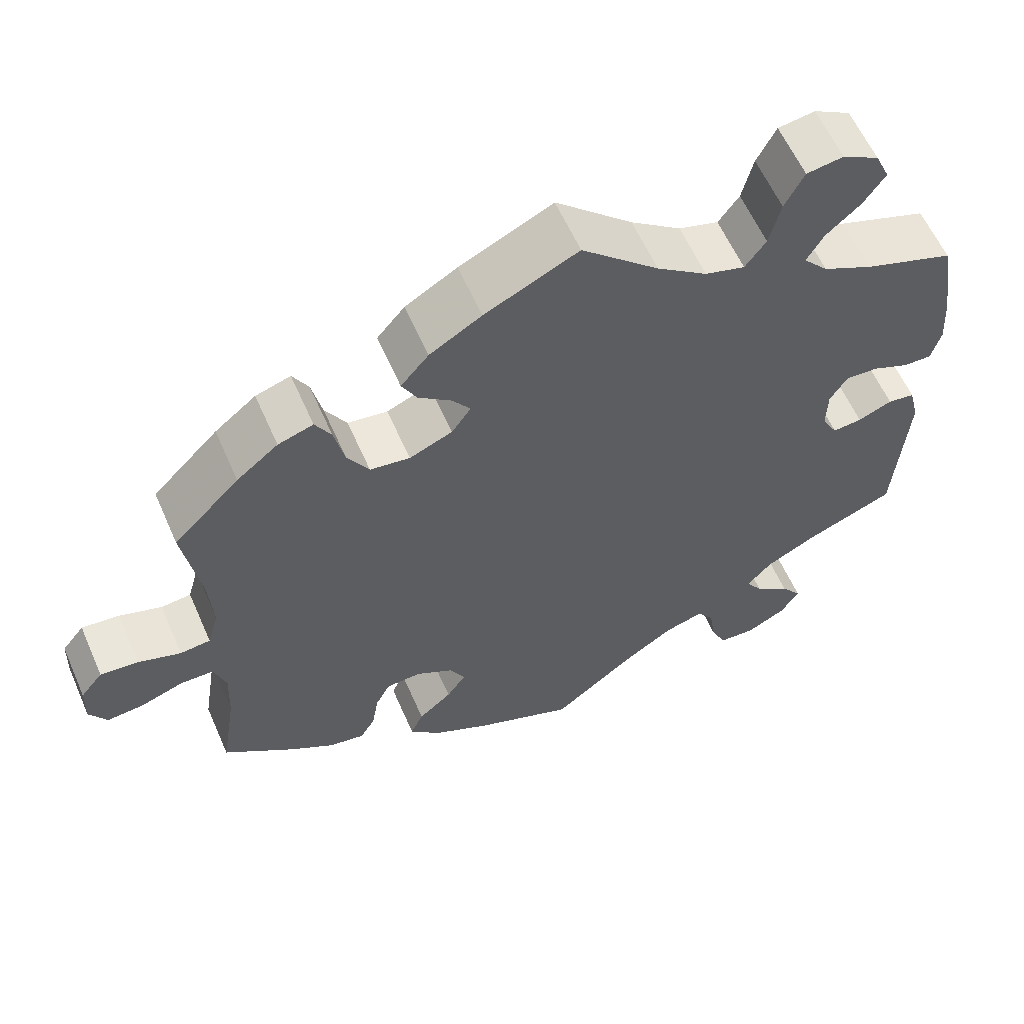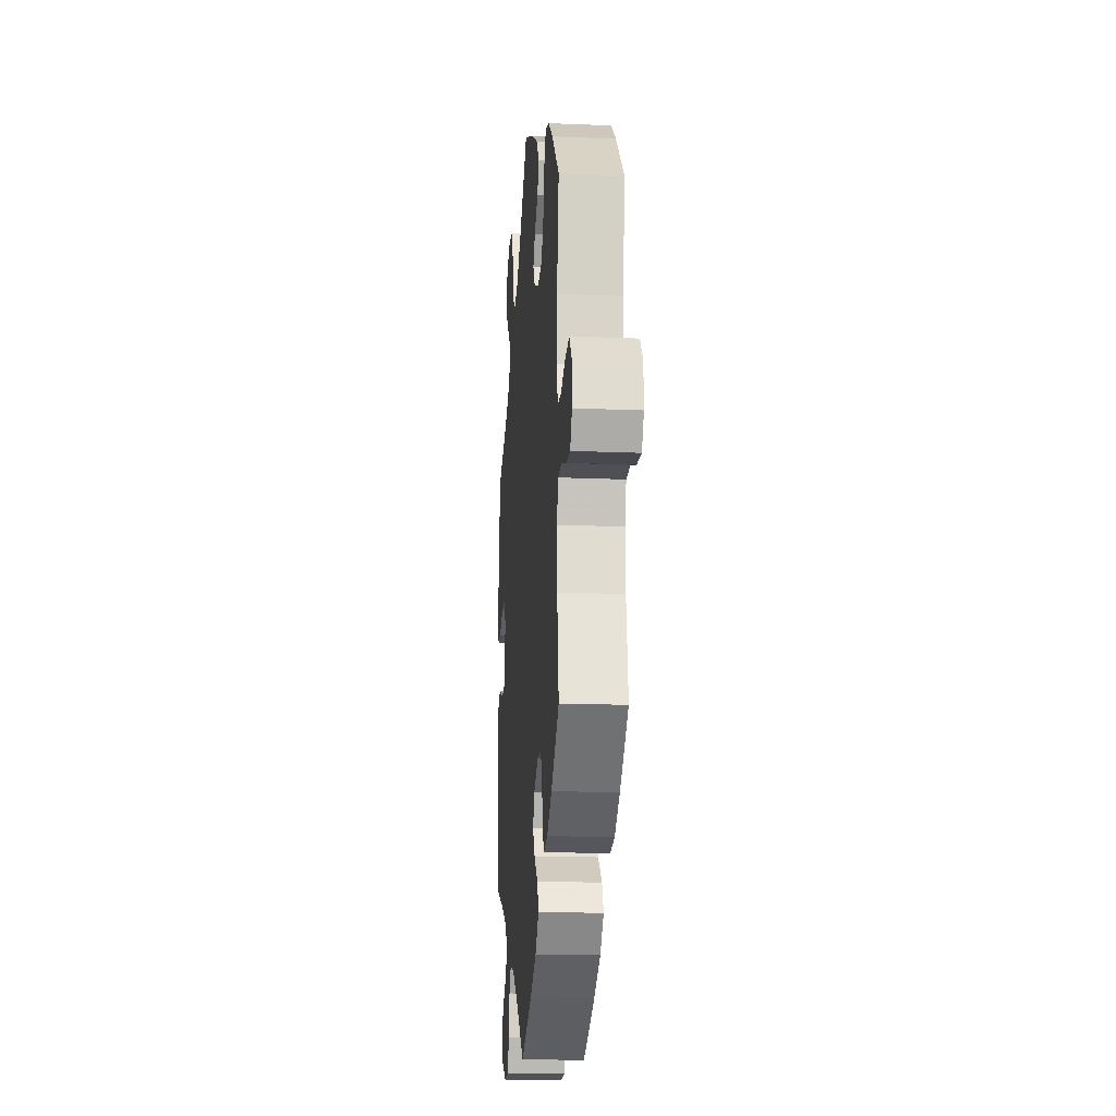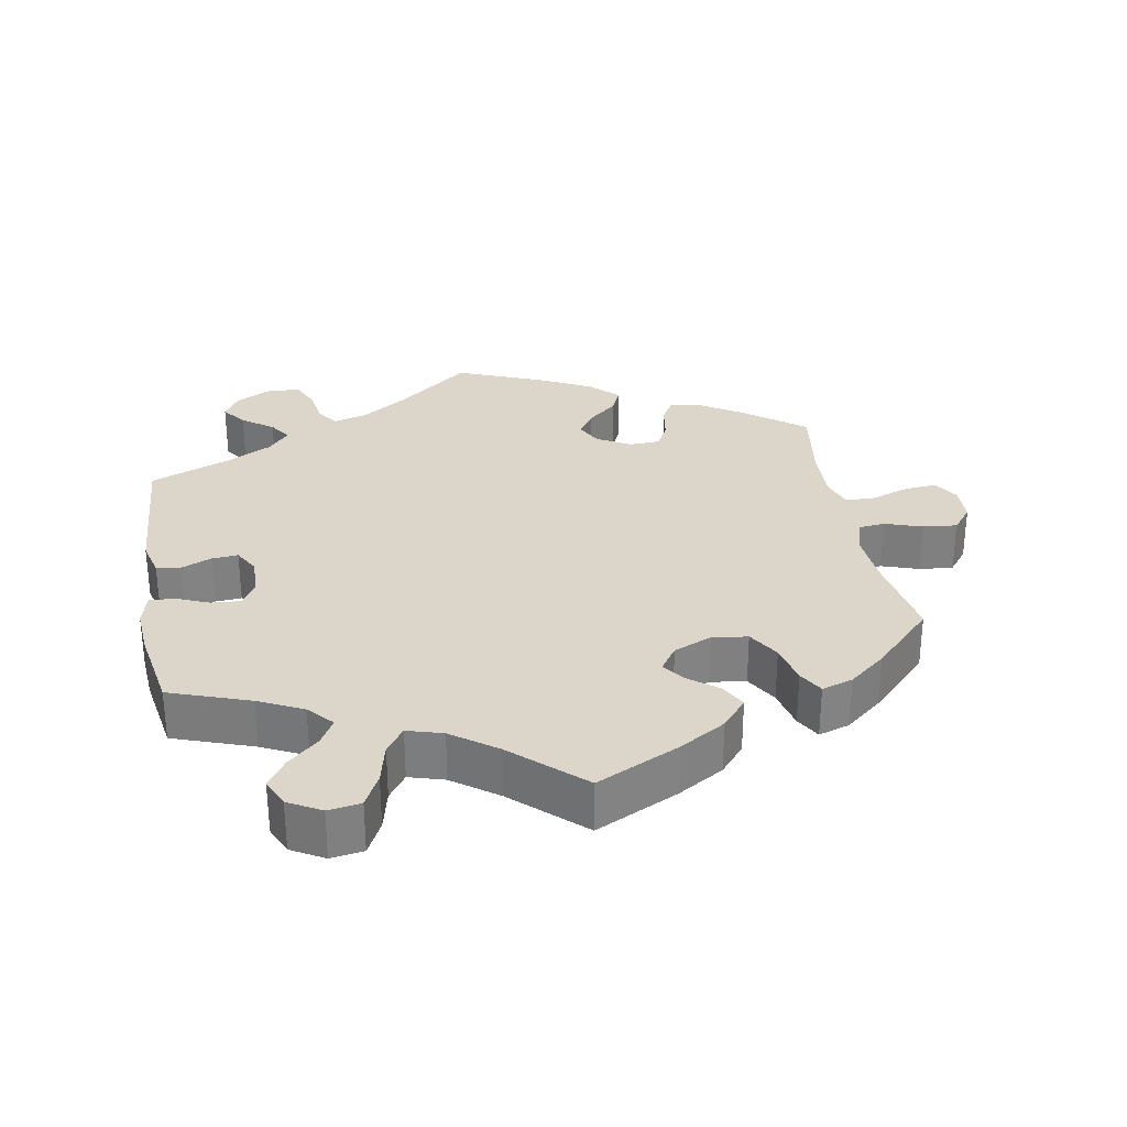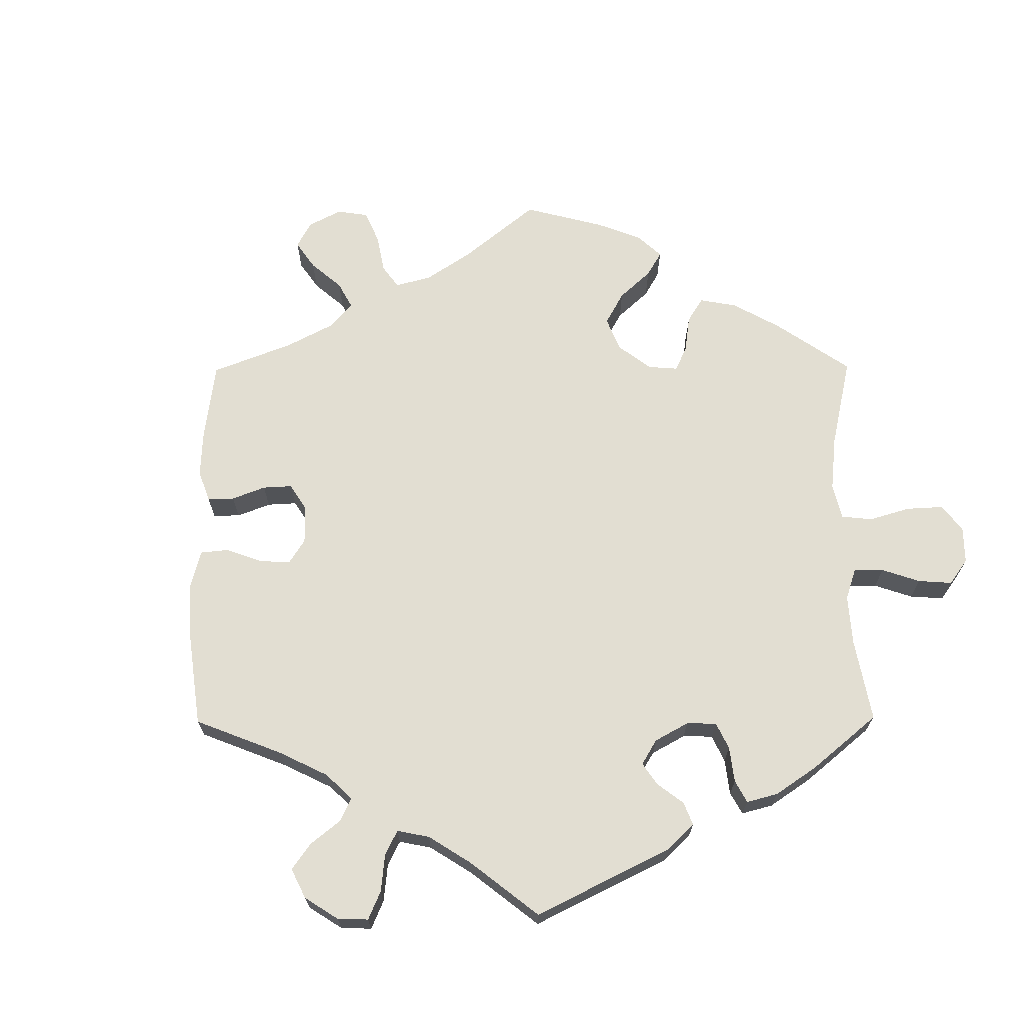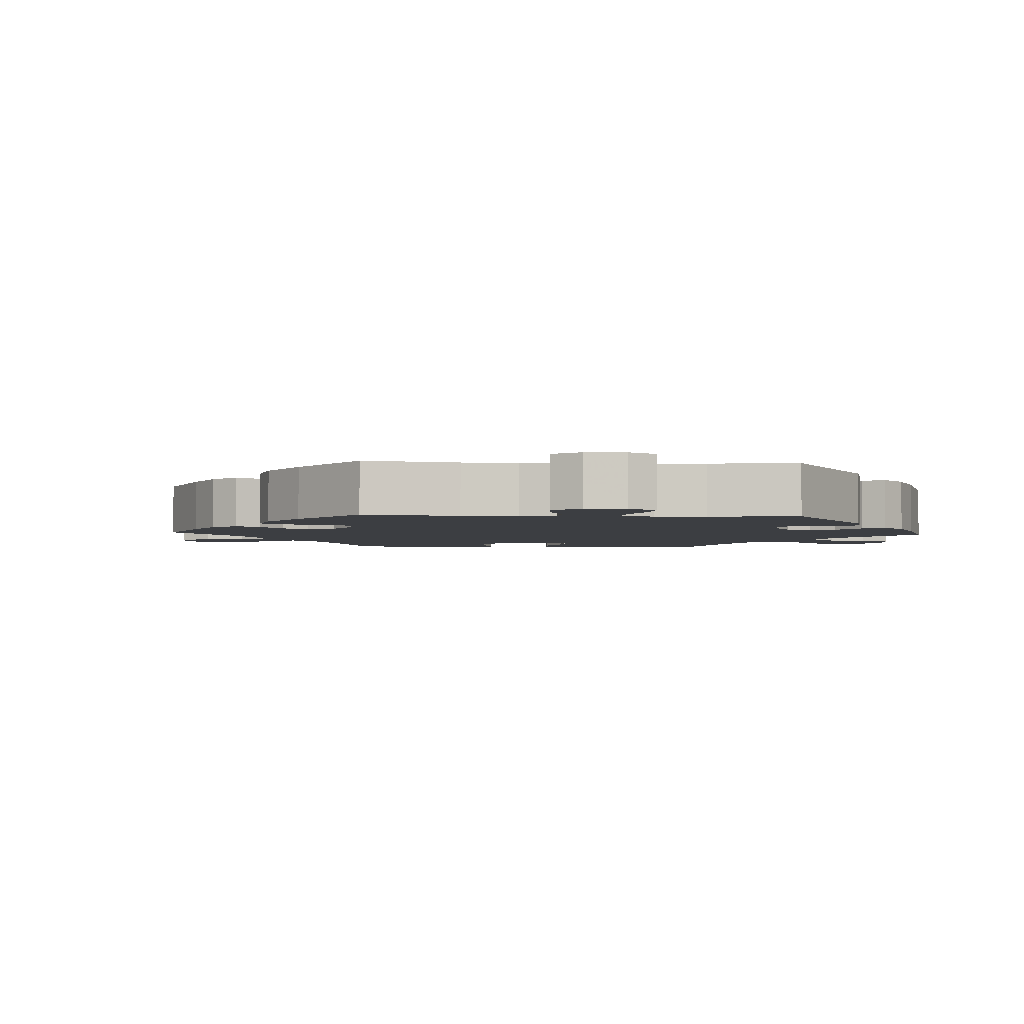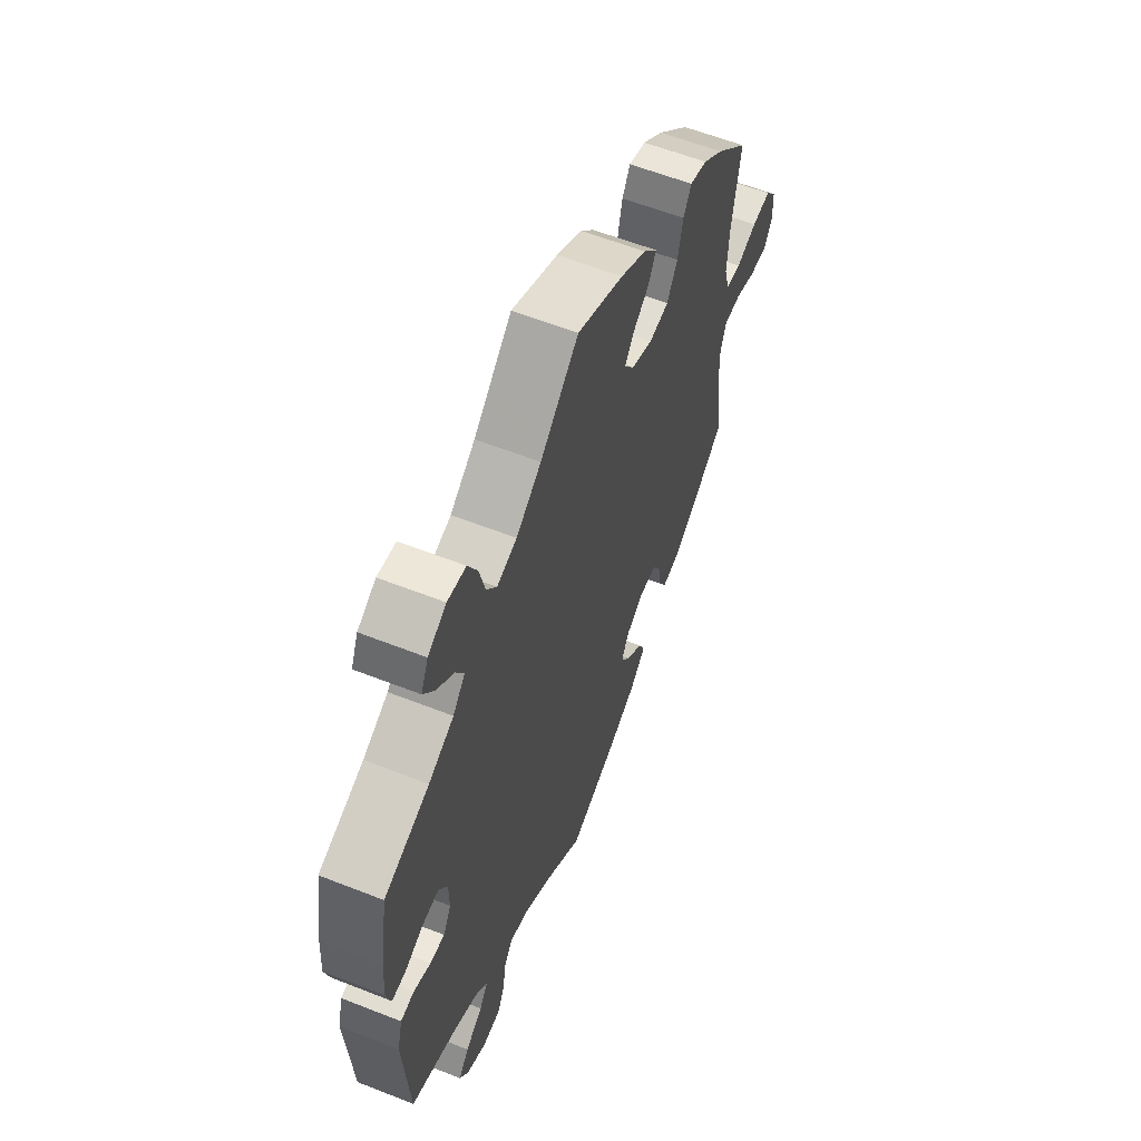
<metadata>
{"format":"obj","ext":"obj","renderer":"f3d","projection":"perspective","resolution":1024,"background":"white","views":[{"elev":60.1,"azim":156.3,"up":"+Z"},{"elev":-17.5,"azim":85.3,"up":"+Z"},{"elev":30.1,"azim":-10.2,"up":"+Y"},{"elev":68.0,"azim":-120.4,"up":"+Y"},{"elev":-3.3,"azim":-153.7,"up":"+Y"},{"elev":59.6,"azim":-68.0,"up":"+Z"}]}
</metadata>
<code>
v -0.388 0.07 0.329
v -0.325 0.07 0.36
v -0.294 0.07 0.395
v -0.315 0.07 0.432
v -0.358 0.07 0.47
v -0.385 0.07 0.51
v -0.367 0.07 0.55
v -0.321 0.07 0.576
v -0.275 0.07 0.569
v -0.251 0.07 0.522
v -0.237 0.07 0.464
v -0.211 0.07 0.428
v -0.161 0.07 0.443
v -0.098 0.07 0.489
v -0.001 0.07 0.578
v 0.116 0.07 0.522
v 0.181 0.07 0.483
v 0.216 0.07 0.442
v 0.197 0.07 0.406
v 0.156 0.07 0.374
v 0.133 0.07 0.342
v 0.157 0.07 0.307
v 0.211 0.07 0.284
v 0.261 0.07 0.291
v 0.288 0.07 0.336
v 0.301 0.07 0.394
v 0.321 0.07 0.429
v 0.365 0.07 0.415
v 0.417 0.07 0.373
v 0.5 0.07 0.289
v 0.479 0.07 0.16
v 0.474 0.07 0.083
v 0.488 0.07 0.033
v 0.526 0.07 0.029
v 0.579 0.07 0.047
v 0.627 0.07 0.052
v 0.655 0.07 0.017
v 0.657 0.07 -0.035
v 0.635 0.07 -0.071
v 0.589 0.07 -0.067
v 0.535 0.07 -0.048
v 0.493 0.07 -0.049
v 0.478 0.07 -0.095
v 0.481 0.07 -0.168
v 0.5 0.07 -0.289
v 0.41 0.07 -0.358
v 0.355 0.07 -0.393
v 0.31 0.07 -0.401
v 0.291 0.07 -0.368
v 0.283 0.07 -0.318
v 0.264 0.07 -0.281
v 0.22 0.07 -0.279
v 0.173 0.07 -0.306
v 0.154 0.07 -0.343
v 0.178 0.07 -0.379
v 0.22 0.07 -0.415
v 0.236 0.07 -0.451
v 0.197 0.07 -0.49
v 0.125 0.07 -0.527
v 0 0.07 -0.578
v -0.104 0.07 -0.495
v -0.168 0.07 -0.452
v -0.217 0.07 -0.438
v -0.238 0.07 -0.468
v -0.246 0.07 -0.521
v -0.265 0.07 -0.562
v -0.311 0.07 -0.565
v -0.361 0.07 -0.539
v -0.384 0.07 -0.502
v -0.358 0.07 -0.467
v -0.314 0.07 -0.435
v -0.293 0.07 -0.403
v -0.324 0.07 -0.368
v -0.387 0.07 -0.335
v -0.501 0.07 -0.289
v -0.515 0.07 -0.08
v -0.502 0.07 -0.028
v -0.468 0.07 -0.023
v -0.425 0.07 -0.041
v -0.388 0.07 -0.044
v -0.368 0.07 -0.008
v -0.369 0.07 0.046
v -0.391 0.07 0.082
v -0.432 0.07 0.079
v -0.479 0.07 0.059
v -0.514 0.07 0.058
v -0.526 0.07 0.102
v -0.521 0.07 0.172
v -0.501 0.07 0.289
v -0.388 0 0.329
v -0.325 0 0.36
v -0.294 0 0.395
v -0.315 0 0.432
v -0.358 0 0.47
v -0.385 0 0.51
v -0.367 0 0.55
v -0.321 0 0.576
v -0.275 0 0.569
v -0.251 0 0.522
v -0.237 0 0.464
v -0.211 0 0.428
v -0.161 0 0.443
v -0.098 0 0.489
v -0.001 0 0.578
v 0.116 0 0.522
v 0.181 0 0.483
v 0.216 0 0.442
v 0.197 0 0.406
v 0.156 0 0.374
v 0.133 0 0.342
v 0.157 0 0.307
v 0.211 0 0.284
v 0.261 0 0.291
v 0.288 0 0.336
v 0.301 0 0.394
v 0.321 0 0.429
v 0.365 0 0.415
v 0.417 0 0.373
v 0.5 0 0.289
v 0.479 0 0.16
v 0.474 0 0.083
v 0.488 0 0.033
v 0.526 0 0.029
v 0.579 0 0.047
v 0.627 0 0.052
v 0.655 0 0.017
v 0.657 0 -0.035
v 0.635 0 -0.071
v 0.589 0 -0.067
v 0.535 0 -0.048
v 0.493 0 -0.049
v 0.478 0 -0.095
v 0.481 0 -0.168
v 0.5 0 -0.289
v 0.41 0 -0.358
v 0.355 0 -0.393
v 0.31 0 -0.401
v 0.291 0 -0.368
v 0.283 0 -0.318
v 0.264 0 -0.281
v 0.22 0 -0.279
v 0.173 0 -0.306
v 0.154 0 -0.343
v 0.178 0 -0.379
v 0.22 0 -0.415
v 0.236 0 -0.451
v 0.197 0 -0.49
v 0.125 0 -0.527
v 0 0 -0.578
v -0.104 0 -0.495
v -0.168 0 -0.452
v -0.217 0 -0.438
v -0.238 0 -0.468
v -0.246 0 -0.521
v -0.265 0 -0.562
v -0.311 0 -0.565
v -0.361 0 -0.539
v -0.384 0 -0.502
v -0.358 0 -0.467
v -0.314 0 -0.435
v -0.293 0 -0.403
v -0.324 0 -0.368
v -0.387 0 -0.335
v -0.501 0 -0.289
v -0.515 0 -0.08
v -0.502 0 -0.028
v -0.468 0 -0.023
v -0.425 0 -0.041
v -0.388 0 -0.044
v -0.368 0 -0.008
v -0.369 0 0.046
v -0.391 0 0.082
v -0.432 0 0.079
v -0.479 0 0.059
v -0.514 0 0.058
v -0.526 0 0.102
v -0.521 0 0.172
v -0.501 0 0.289
f 88 89 1
f 87 88 1 2
f 84 85 86 87
f 83 84 87 2
f 82 83 2 3
f 81 82 3
f 76 77 78 79
f 74 75 76 79
f 73 74 79 80
f 72 73 80 81
f 68 69 70 71
f 68 71 72
f 67 68 72
f 64 65 66 67
f 63 64 67 72
f 62 63 72 81
f 58 59 60 61
f 55 56 57 58
f 54 55 58 61
f 53 54 61 62
f 47 48 49 50
f 47 50 51
f 44 45 46 47
f 43 44 47 51
f 42 43 51 52
f 38 39 40 41
f 38 41 42
f 37 38 42
f 34 35 36 37
f 34 37 42
f 33 34 42 52
f 28 29 30 31
f 28 31 32
f 25 26 27 28
f 24 25 28 32
f 23 24 32 33
f 17 18 19 20
f 17 20 21
f 14 15 16 17
f 13 14 17 21
f 12 13 21 22
f 8 9 10 11
f 8 11 12
f 7 8 12
f 4 5 6 7
f 3 4 7 12
f 52 53 62 81
f 23 33 52 81
f 22 23 81
f 3 12 22 81
f 90 178 177
f 91 90 177 176
f 176 175 174 173
f 91 176 173 172
f 92 91 172 171
f 92 171 170
f 168 167 166 165
f 168 165 164 163
f 169 168 163 162
f 170 169 162 161
f 160 159 158 157
f 161 160 157
f 161 157 156
f 156 155 154 153
f 161 156 153 152
f 170 161 152 151
f 150 149 148 147
f 147 146 145 144
f 150 147 144 143
f 151 150 143 142
f 139 138 137 136
f 140 139 136
f 136 135 134 133
f 140 136 133 132
f 141 140 132 131
f 130 129 128 127
f 131 130 127
f 131 127 126
f 126 125 124 123
f 131 126 123
f 141 131 123 122
f 120 119 118 117
f 121 120 117
f 117 116 115 114
f 121 117 114 113
f 122 121 113 112
f 109 108 107 106
f 110 109 106
f 106 105 104 103
f 110 106 103 102
f 111 110 102 101
f 100 99 98 97
f 101 100 97
f 101 97 96
f 96 95 94 93
f 101 96 93 92
f 170 151 142 141
f 170 141 122 112
f 170 112 111
f 170 111 101 92
f 1 90 91 2
f 2 91 92 3
f 3 92 93 4
f 4 93 94 5
f 5 94 95 6
f 6 95 96 7
f 7 96 97 8
f 8 97 98 9
f 9 98 99 10
f 10 99 100 11
f 11 100 101 12
f 12 101 102 13
f 13 102 103 14
f 14 103 104 15
f 15 104 105 16
f 16 105 106 17
f 17 106 107 18
f 18 107 108 19
f 19 108 109 20
f 20 109 110 21
f 21 110 111 22
f 22 111 112 23
f 23 112 113 24
f 24 113 114 25
f 25 114 115 26
f 26 115 116 27
f 27 116 117 28
f 28 117 118 29
f 29 118 119 30
f 30 119 120 31
f 31 120 121 32
f 32 121 122 33
f 33 122 123 34
f 34 123 124 35
f 35 124 125 36
f 36 125 126 37
f 37 126 127 38
f 38 127 128 39
f 39 128 129 40
f 40 129 130 41
f 41 130 131 42
f 42 131 132 43
f 43 132 133 44
f 44 133 134 45
f 45 134 135 46
f 46 135 136 47
f 47 136 137 48
f 48 137 138 49
f 49 138 139 50
f 50 139 140 51
f 51 140 141 52
f 52 141 142 53
f 53 142 143 54
f 54 143 144 55
f 55 144 145 56
f 56 145 146 57
f 57 146 147 58
f 58 147 148 59
f 59 148 149 60
f 60 149 150 61
f 61 150 151 62
f 62 151 152 63
f 63 152 153 64
f 64 153 154 65
f 65 154 155 66
f 66 155 156 67
f 67 156 157 68
f 68 157 158 69
f 69 158 159 70
f 70 159 160 71
f 71 160 161 72
f 72 161 162 73
f 73 162 163 74
f 74 163 164 75
f 75 164 165 76
f 76 165 166 77
f 77 166 167 78
f 78 167 168 79
f 79 168 169 80
f 80 169 170 81
f 81 170 171 82
f 82 171 172 83
f 83 172 173 84
f 84 173 174 85
f 85 174 175 86
f 86 175 176 87
f 87 176 177 88
f 88 177 178 89
f 89 178 90 1

</code>
